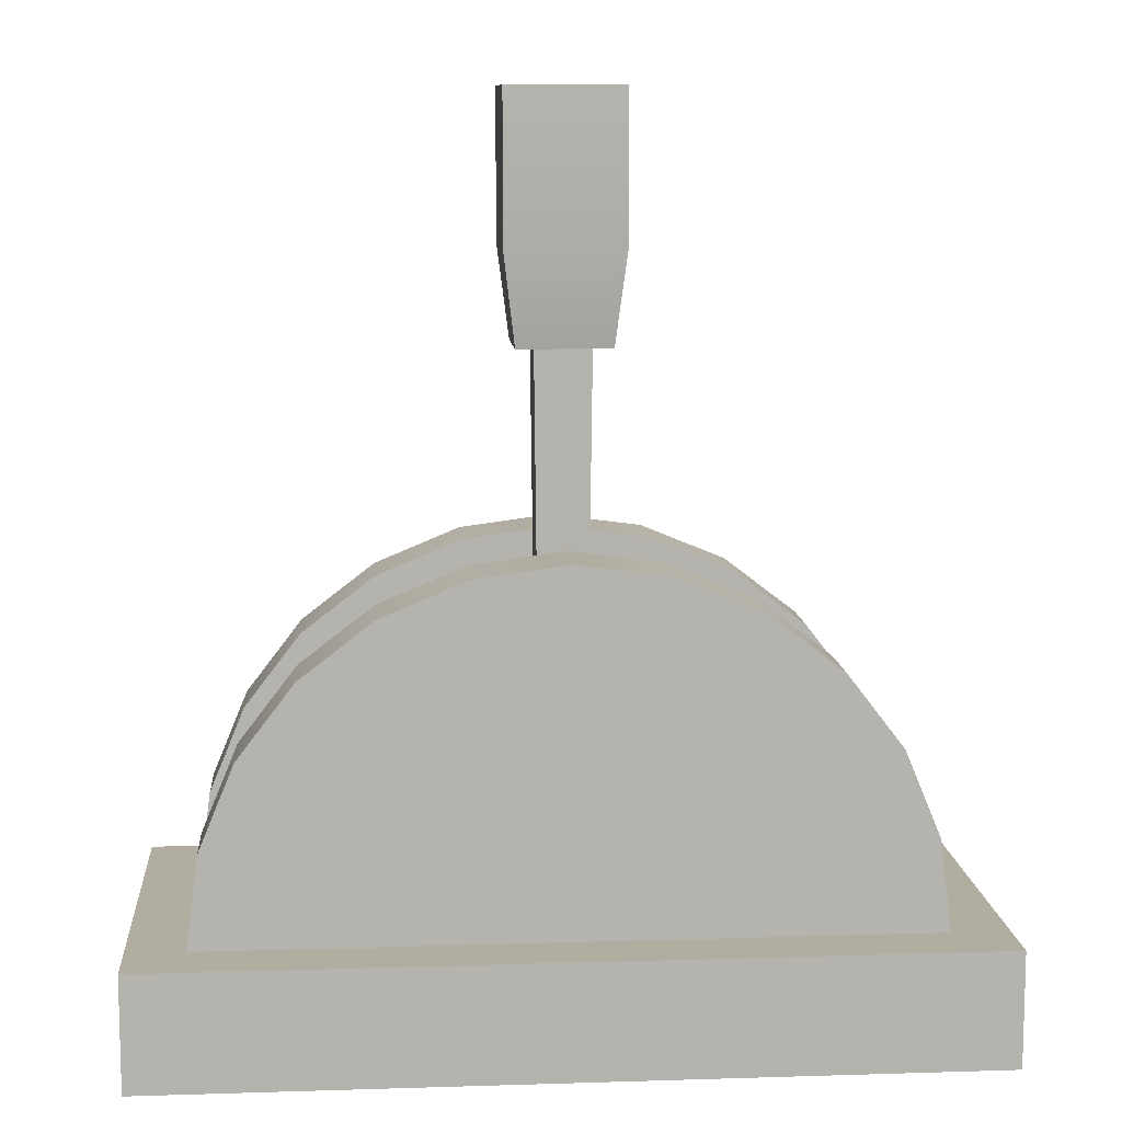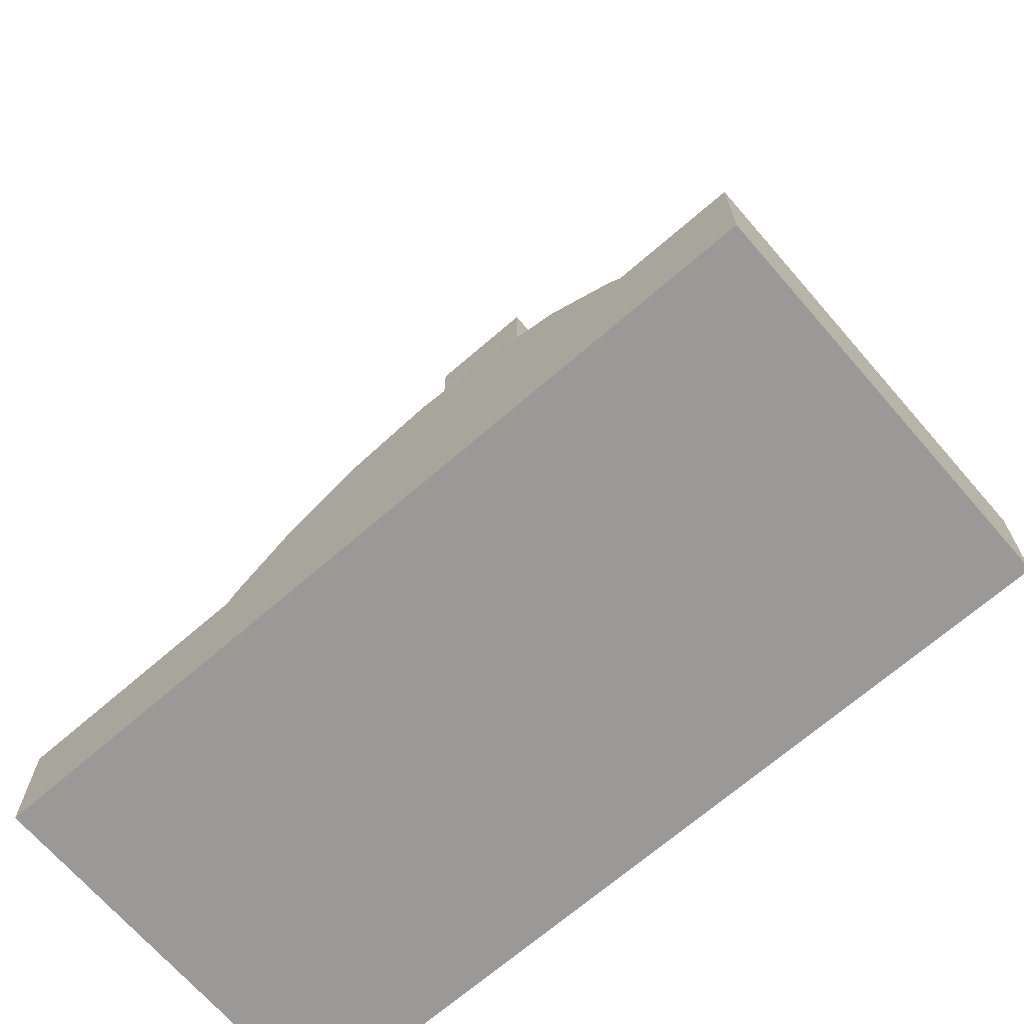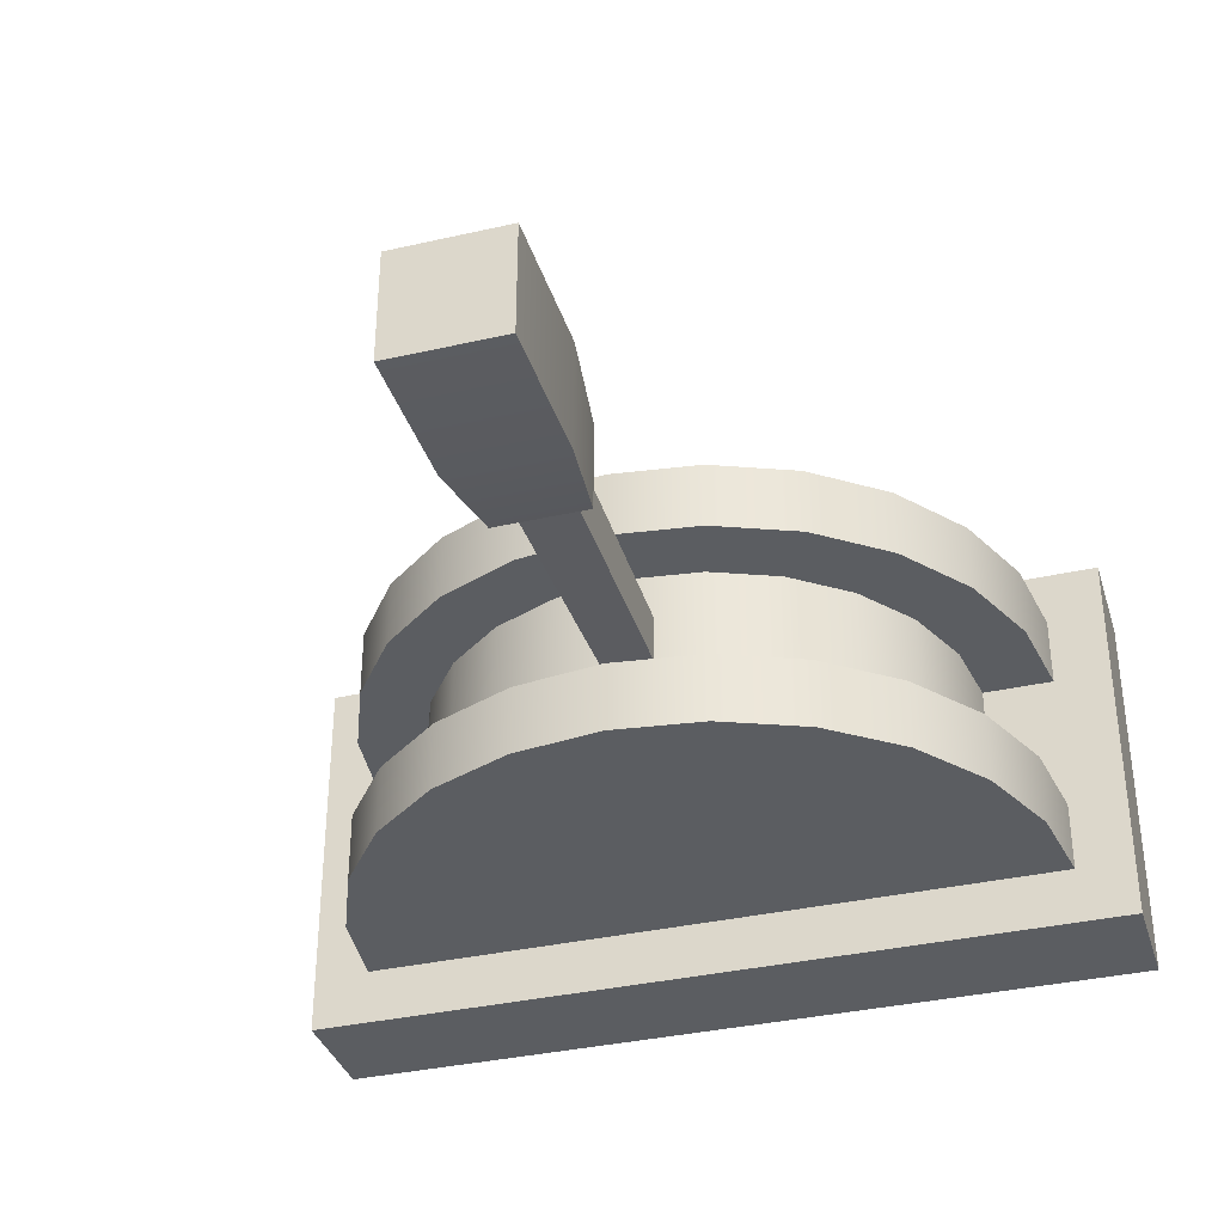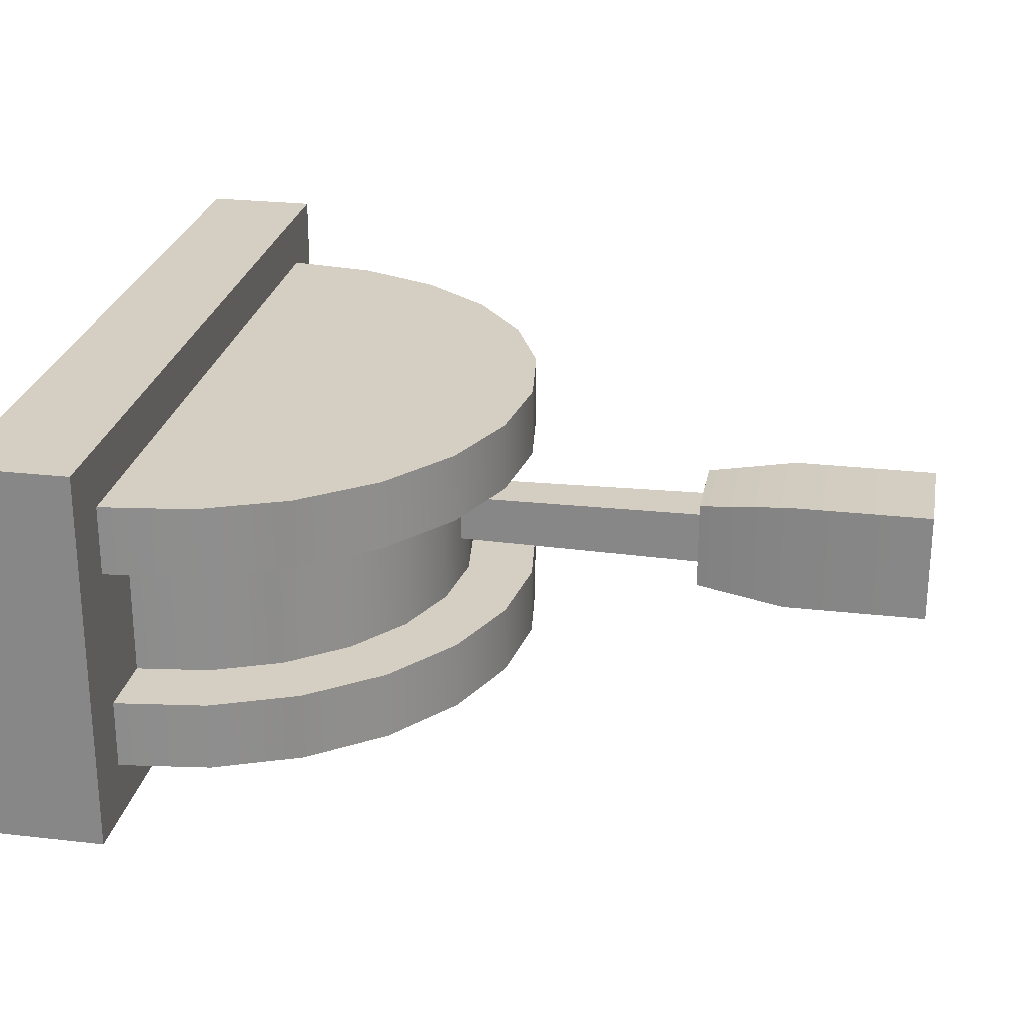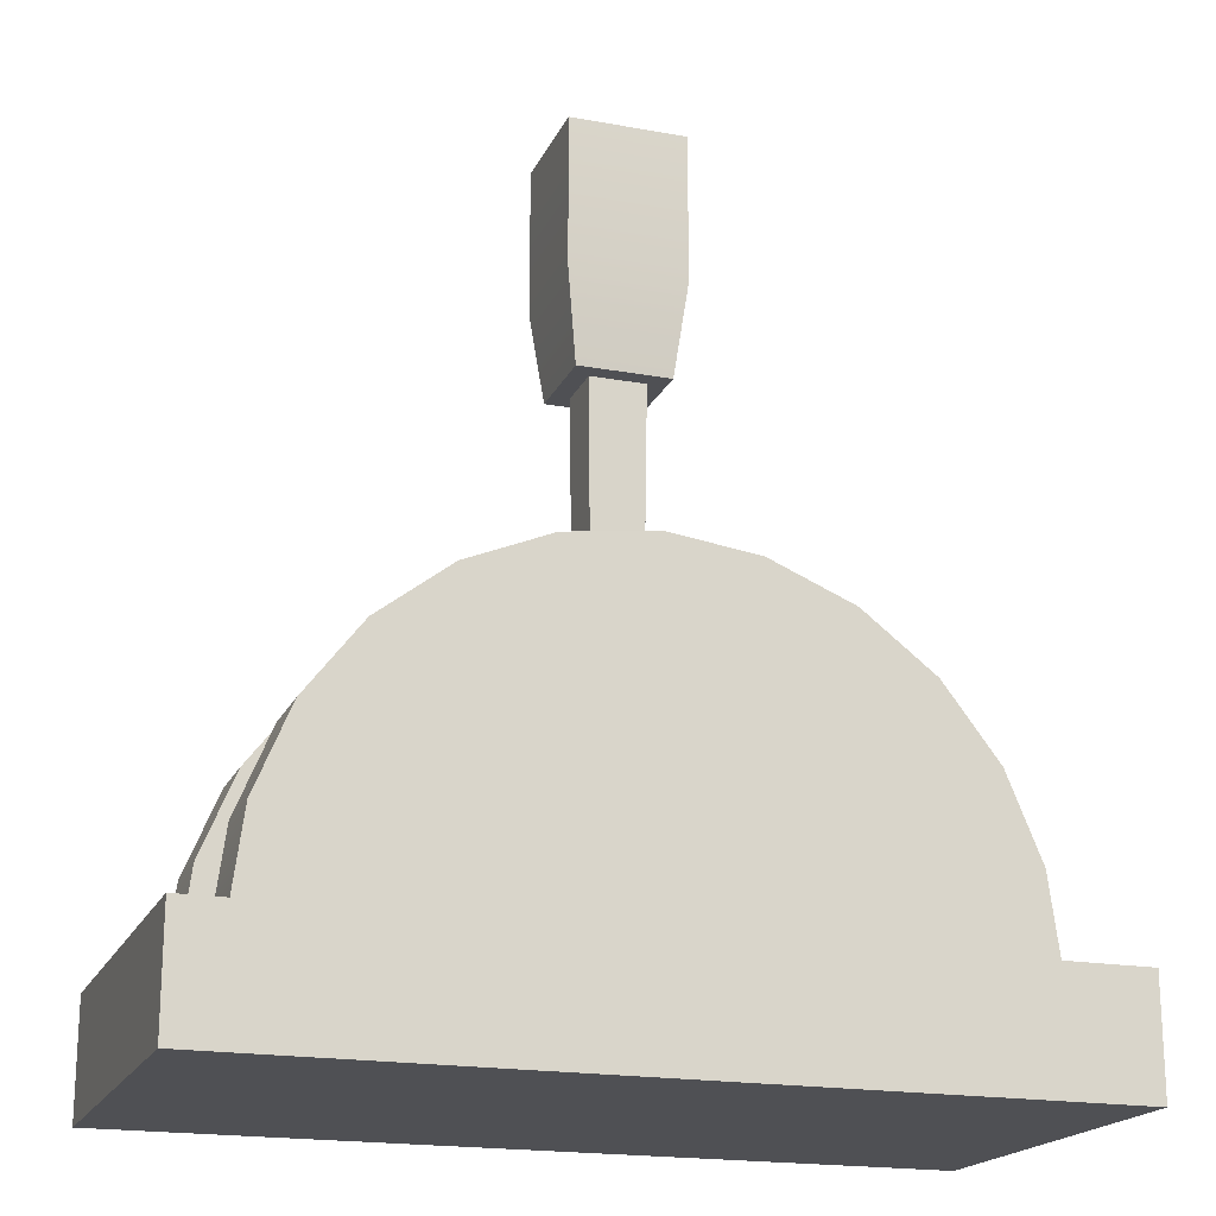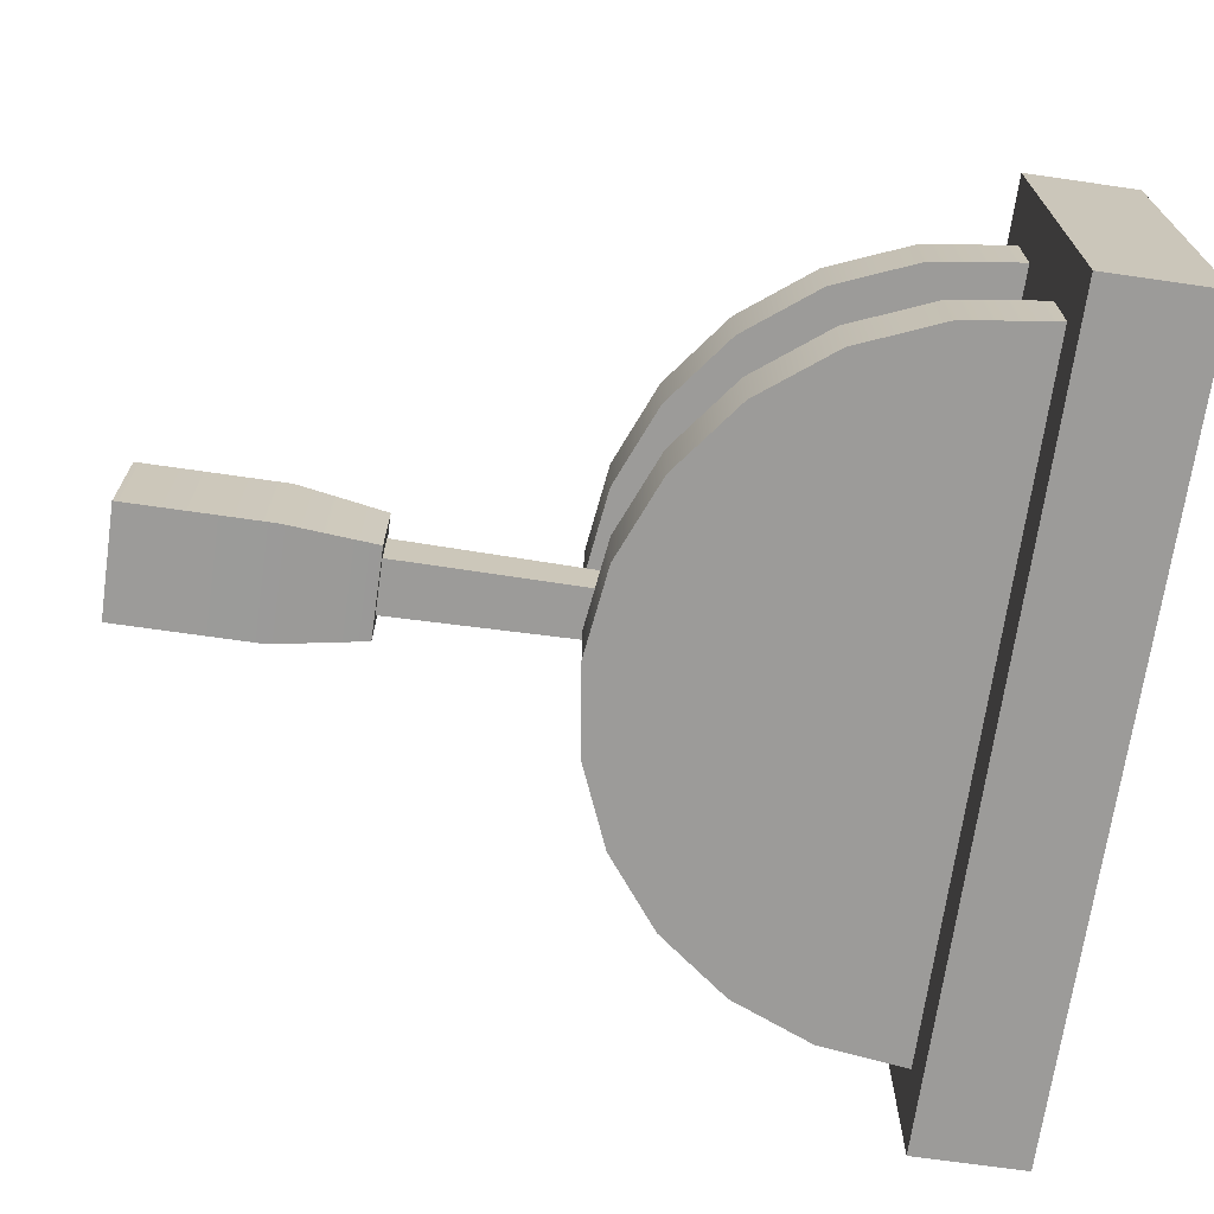
<metadata>
{"format":"obj","ext":"obj","renderer":"f3d","projection":"perspective","resolution":1024,"background":"white","views":[{"elev":10.3,"azim":175.5,"up":"+Y"},{"elev":-69.0,"azim":40.9,"up":"+Y"},{"elev":-35.6,"azim":-163.3,"up":"+Z"},{"elev":25.4,"azim":100.5,"up":"+Z"},{"elev":-19.1,"azim":-19.0,"up":"+Y"},{"elev":-69.7,"azim":-98.2,"up":"+Z"}]}
</metadata>
<code>
g lever
v 4.331e-14 0.3308 -0.1
v 3.465e-14 0.3308 -0.05
v -0.0647 0.3223 -0.1
v -0.0647 0.3223 -0.05
v -0.29 1.715e-15 -0.14
v -0.29 0.08085 -0.14
v -0.29 3.206e-31 0.14
v -0.29 0.08085 0.14
v -0.2415 0.1456 -0.1
v -0.2165 0.2058 -0.1
v -0.2415 0.1456 -0.05
v -0.2165 0.2058 -0.05
v -0.1768 0.2576 -0.1
v -0.1768 0.2576 -0.05
v 0.1933 0.1326 -0.05
v 0.2001 0.08085 -0.05
v 0.1933 0.1326 0.05
v 0.2001 0.08085 0.05
v 0.25 0.08085 0.1
v -0.25 0.08085 0.1
v 0.2415 0.1456 0.1
v -0.2415 0.1456 0.1
v 0.2165 0.2058 0.1
v -0.2165 0.2058 0.1
v 0.1768 0.2576 0.1
v -0.1768 0.2576 0.1
v 0.125 0.2974 0.1
v -0.125 0.2974 0.1
v 0.0647 0.3223 0.1
v -0.0647 0.3223 0.1
v 7.941e-15 0.3308 0.1
v 0.05178 0.2741 -0.05
v 0.05178 0.2741 0.05
v 3.465e-14 0.2809 -0.05
v 1.66e-14 0.2809 0.05
v 0.1733 0.1809 -0.05
v 0.1733 0.1809 0.05
v -0.2165 0.2058 0.05
v -0.1768 0.2576 0.05
v 1.66e-14 0.3308 0.05
v -0.0647 0.3223 0.05
v 0.29 1.715e-15 -0.14
v 0.29 0.08085 -0.14
v 0.125 0.2974 -0.1
v 0.125 0.2974 -0.05
v 0.0647 0.3223 -0.1
v 0.0647 0.3223 -0.05
v 0.2415 0.1456 -0.1
v 0.25 0.08085 -0.1
v 0.2415 0.1456 -0.05
v 0.25 0.08085 -0.05
v 0.1768 0.2576 -0.1
v 0.1768 0.2576 -0.05
v 0.29 3.206e-31 0.14
v 0.1768 0.2576 0.05
v 0.2165 0.2058 0.05
v -0.1 0.2541 -0.05
v -0.1 0.2541 0.05
v -0.1415 0.2223 -0.05
v -0.1415 0.2223 0.05
v 0.2415 0.1456 0.05
v 0.25 0.08085 0.05
v 0.2165 0.2058 -0.05
v 0.1415 0.2223 -0.05
v 0.1 0.2541 -0.05
v -0.125 0.2974 -0.05
v -0.05178 0.2741 -0.05
v -0.1733 0.1809 -0.05
v -0.1933 0.1326 -0.05
v -0.25 0.08085 -0.05
v -0.2001 0.08085 -0.05
v 0.125 0.2974 0.05
v -0.125 0.2974 -0.1
v -0.1933 0.1326 0.05
v -0.1733 0.1809 0.05
v 0.0647 0.3223 0.05
v 0.29 0.08085 0.14
v 0.2165 0.2058 -0.1
v -0.125 0.2974 0.05
v -0.2001 0.08085 0.05
v -0.2415 0.1456 0.05
v -0.05178 0.2741 0.05
v -0.25 0.08085 0.05
v 0.1 0.2541 0.05
v 0.1415 0.2223 0.05
v -0.25 0.08085 -0.1
f 3 2 1
f 2 3 4
f 7 6 5
f 6 7 8
f 11 10 9
f 10 11 12
f 12 13 10
f 13 12 14
f 17 16 15
f 16 17 18
f 21 20 19
f 20 21 22
f 22 21 23
f 22 23 24
f 24 23 25
f 24 25 26
f 26 25 27
f 26 27 28
f 28 27 29
f 28 29 30
f 30 29 31
f 34 33 32
f 33 34 35
f 37 15 36
f 15 37 17
f 24 39 38
f 39 24 26
f 41 31 40
f 31 41 30
f 6 42 5
f 42 6 43
f 46 45 44
f 45 46 47
f 50 49 48
f 49 50 51
f 44 53 52
f 53 44 45
f 54 5 42
f 5 54 7
f 25 56 55
f 56 25 23
f 59 58 57
f 58 59 60
f 21 62 61
f 62 21 19
f 50 16 51
f 16 50 15
f 15 50 36
f 36 50 63
f 36 63 64
f 64 63 53
f 64 53 65
f 65 53 32
f 32 53 45
f 32 45 34
f 66 34 45
f 66 45 47
f 66 67 34
f 66 47 4
f 4 47 2
f 14 67 66
f 14 57 67
f 14 59 57
f 12 59 14
f 12 68 59
f 11 68 12
f 11 69 68
f 70 69 11
f 69 70 71
f 72 25 55
f 25 72 27
f 73 4 3
f 4 73 66
f 74 68 69
f 68 74 75
f 40 29 76
f 29 40 31
f 77 42 43
f 42 77 54
f 63 48 78
f 48 63 50
f 77 7 54
f 7 77 8
f 39 28 79
f 28 39 26
f 80 69 71
f 69 80 74
f 22 38 81
f 38 22 24
f 57 82 67
f 82 57 58
f 1 47 46
f 47 1 2
f 81 80 83
f 80 81 74
f 74 81 75
f 75 81 38
f 75 38 60
f 60 38 39
f 60 39 58
f 58 39 82
f 82 39 79
f 82 79 35
f 72 35 79
f 72 79 41
f 72 33 35
f 72 41 76
f 76 41 40
f 55 33 72
f 55 84 33
f 55 85 84
f 56 85 55
f 56 37 85
f 61 37 56
f 61 17 37
f 62 17 61
f 17 62 18
f 67 35 34
f 35 67 82
f 75 59 68
f 59 75 60
f 53 78 52
f 78 53 63
f 70 9 86
f 9 70 11
f 76 27 72
f 27 76 29
f 79 30 41
f 30 79 28
f 9 49 86
f 49 9 48
f 48 9 10
f 48 10 78
f 78 10 13
f 78 13 52
f 52 13 73
f 52 73 44
f 44 73 3
f 44 3 46
f 46 3 1
f 70 80 71
f 80 70 83
f 70 6 83
f 86 6 70
f 83 6 20
f 49 6 86
f 8 20 6
f 8 19 20
f 49 43 6
f 77 19 8
f 43 49 77
f 19 77 62
f 62 77 49
f 62 49 51
f 16 62 51
f 62 16 18
f 65 85 64
f 85 65 84
f 32 84 65
f 84 32 33
f 85 36 64
f 36 85 37
f 23 61 56
f 61 23 21
f 20 81 83
f 81 20 22
f 13 66 73
f 66 13 14
g handle
v -0.01496 0.08085 -0.01496
v -0.01496 0.08085 0.01496
v 0.01496 0.08085 -0.01496
v 0.01496 0.08085 0.01496
v -0.01945 0.4613 -0.01945
v 0.01945 0.4613 -0.01945
v -0.01945 0.4613 0.01945
v 0.01945 0.4613 0.01945
v 0.04056 0.5263 -0.04056
v 0.04056 0.5263 0.04056
v 0.04056 0.6303 -0.04056
v 0.04056 0.6303 0.04056
v -0.04056 0.5263 -0.04056
v -0.03245 0.4613 -0.03245
v 0.03245 0.4613 -0.03245
v -0.03245 0.4613 0.03245
v -0.04056 0.5263 0.04056
v -0.04056 0.6303 -0.04056
v -0.04056 0.6303 0.04056
v 0.03245 0.4613 0.03245
f 89 88 87
f 88 89 90
f 92 87 91
f 87 92 89
f 88 94 93
f 94 88 90
f 92 90 89
f 90 92 94
f 93 87 88
f 87 93 91
f 97 96 95
f 96 97 98
f 95 100 99
f 100 95 101
f 103 100 102
f 100 103 99
f 105 97 104
f 97 105 98
f 102 96 103
f 96 102 106
f 105 99 103
f 99 105 104
f 96 105 103
f 105 96 98
f 97 99 104
f 99 97 95
f 95 106 101
f 106 95 96
f 101 92 100
f 92 101 106
f 91 100 92
f 92 106 94
f 100 91 102
f 94 106 93
f 102 91 93
f 102 93 106

</code>
